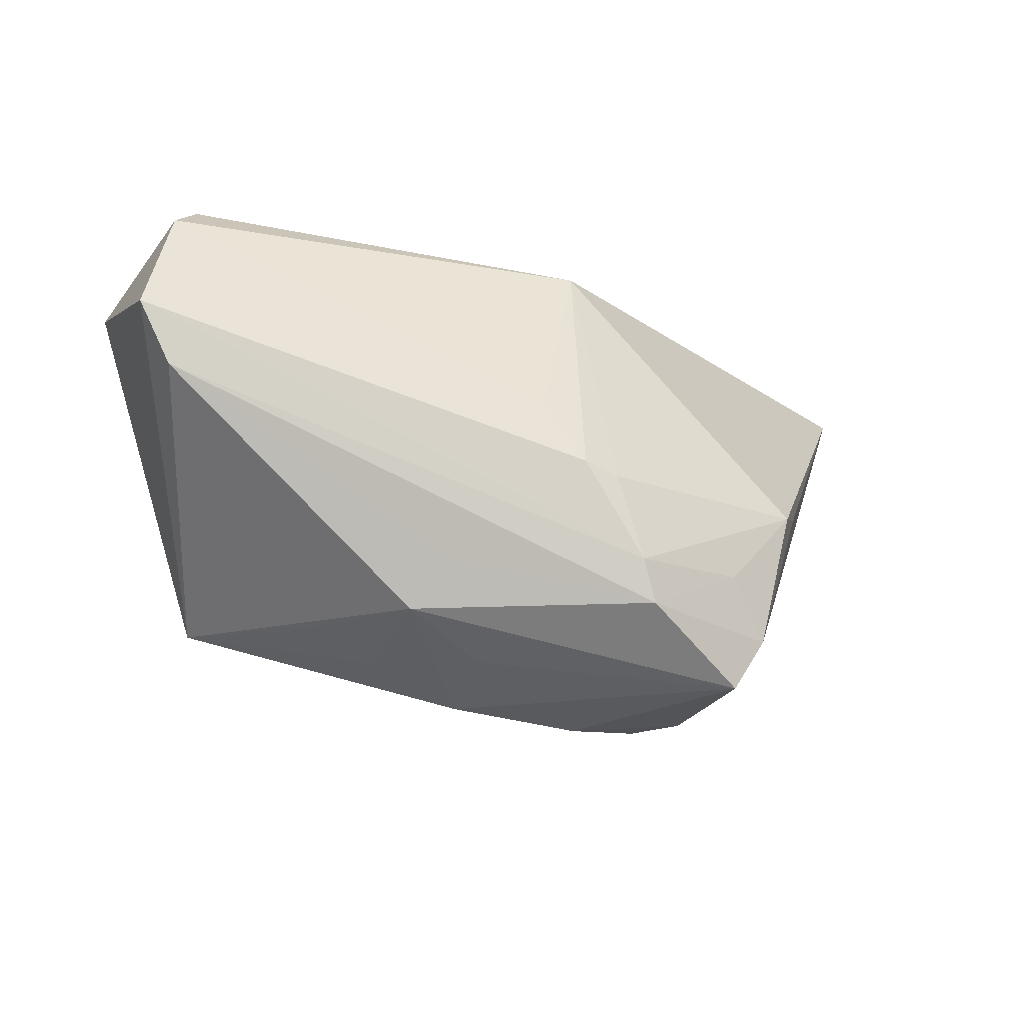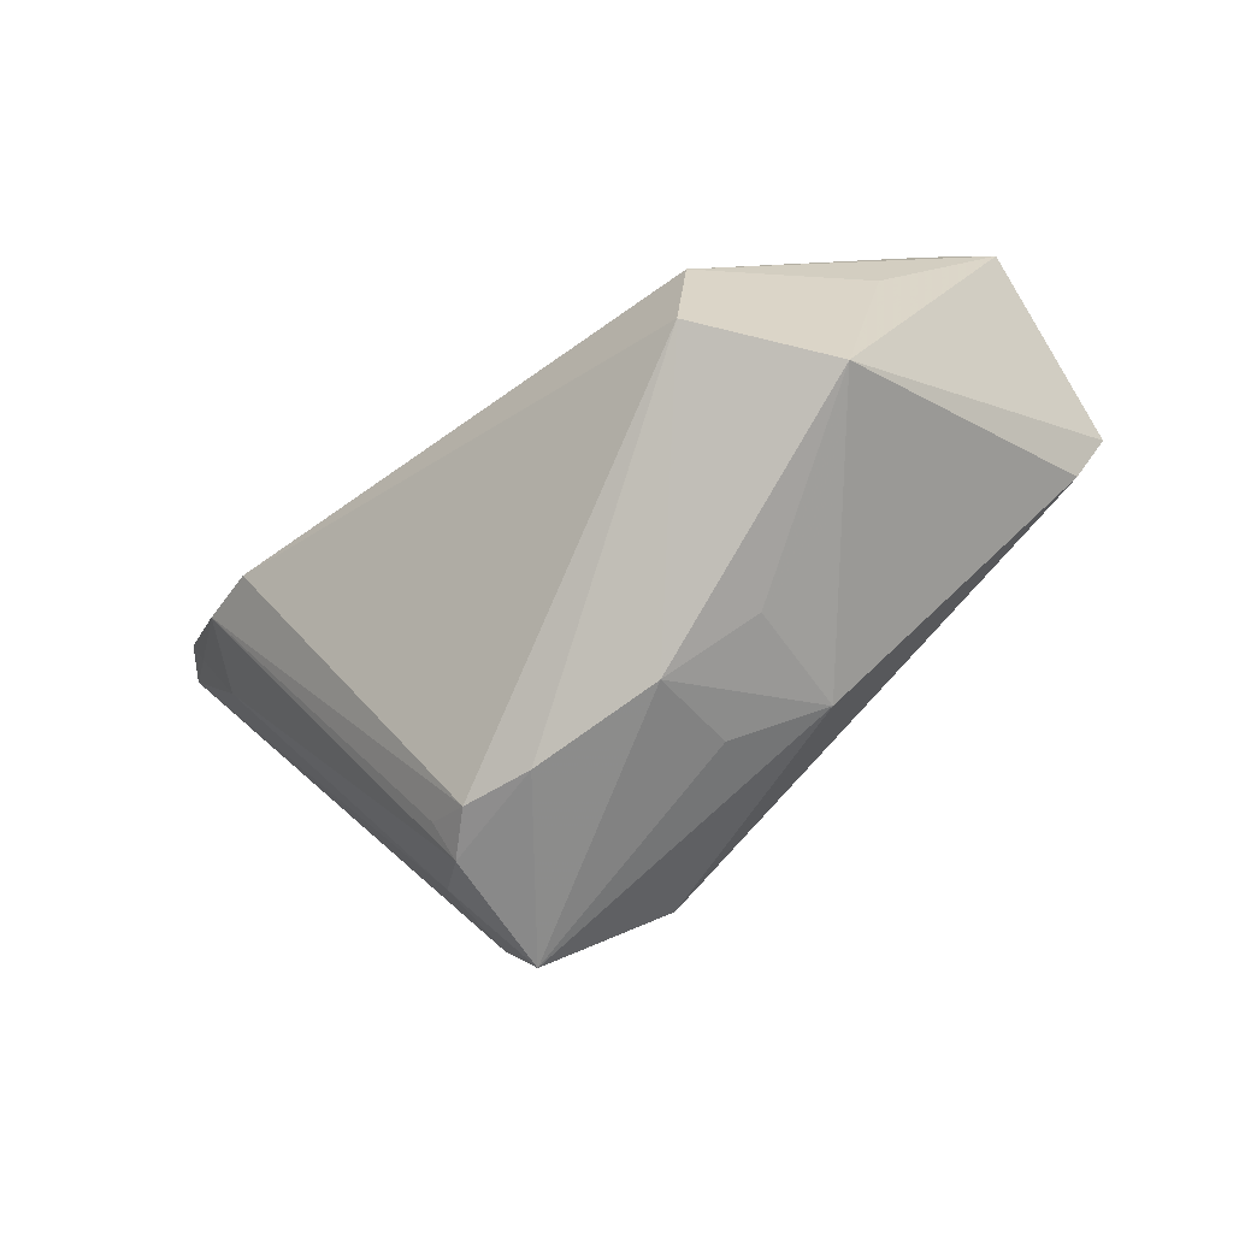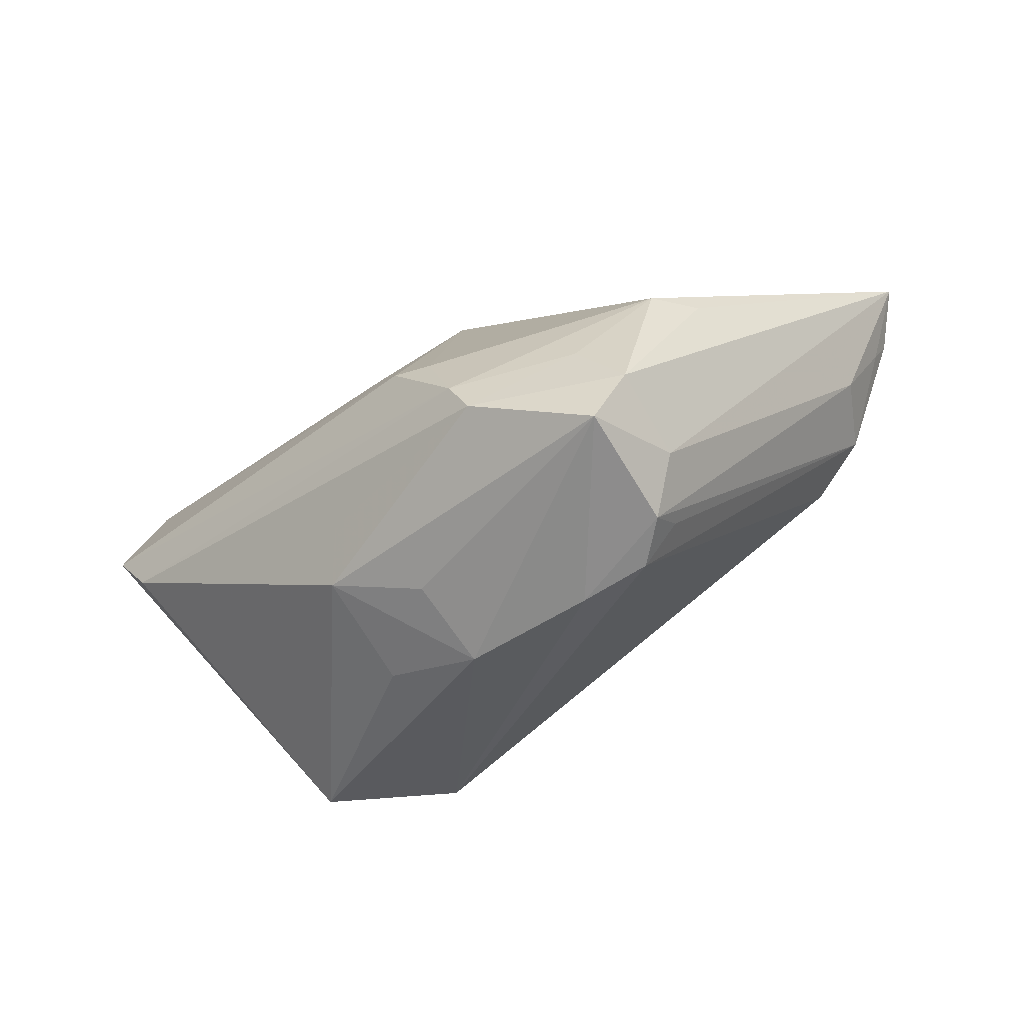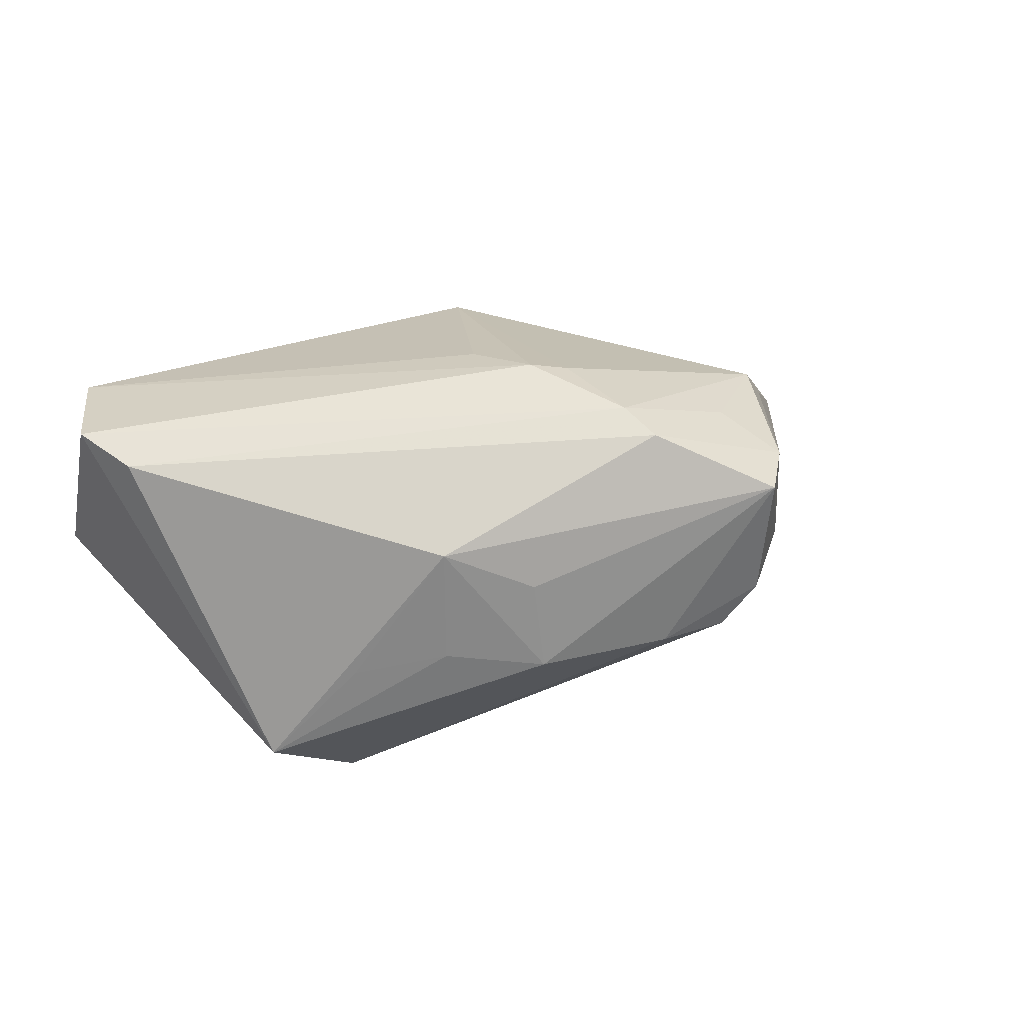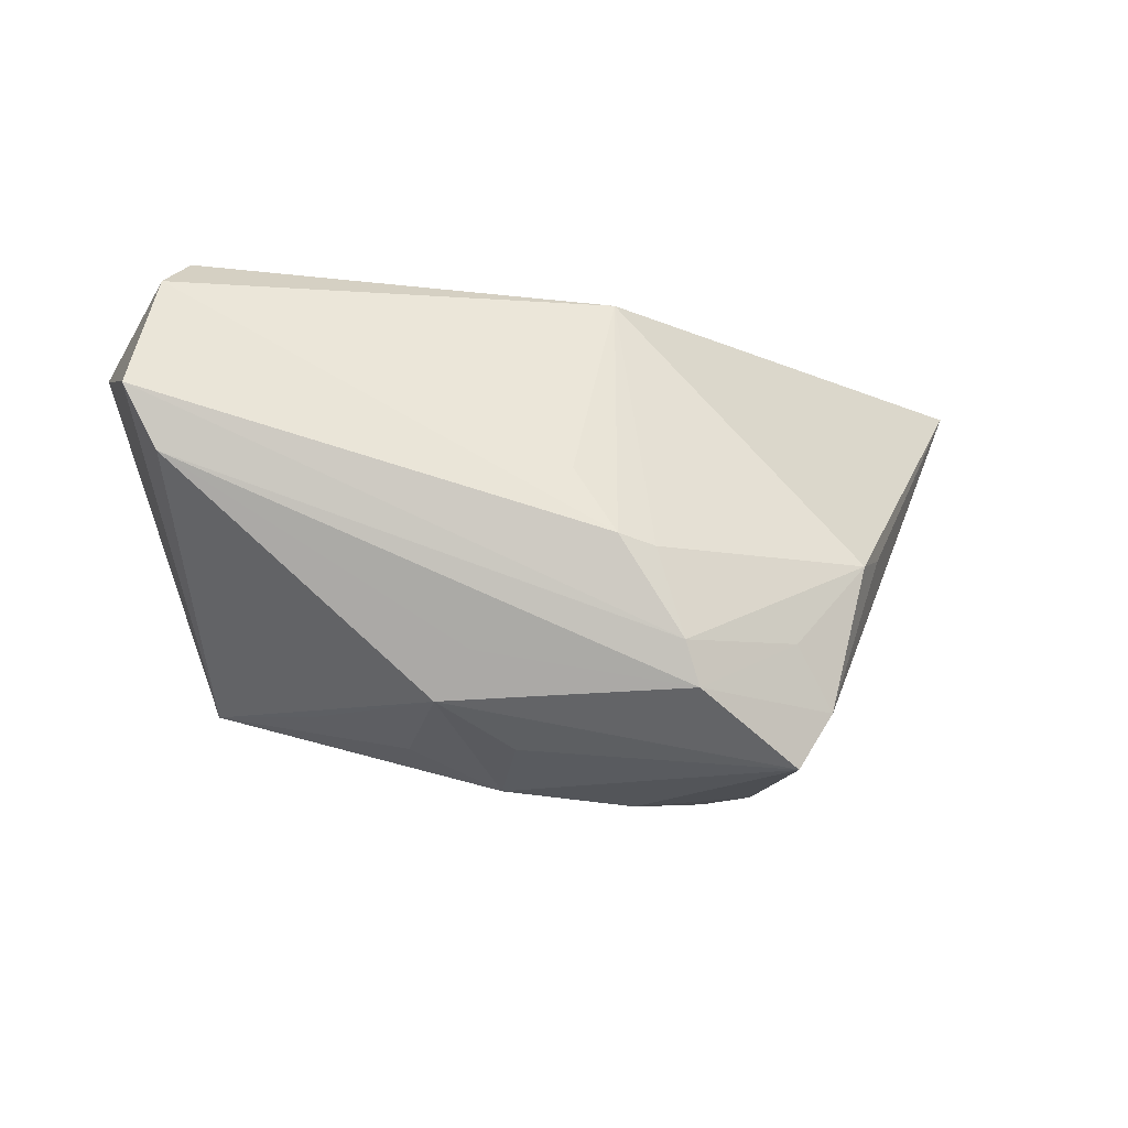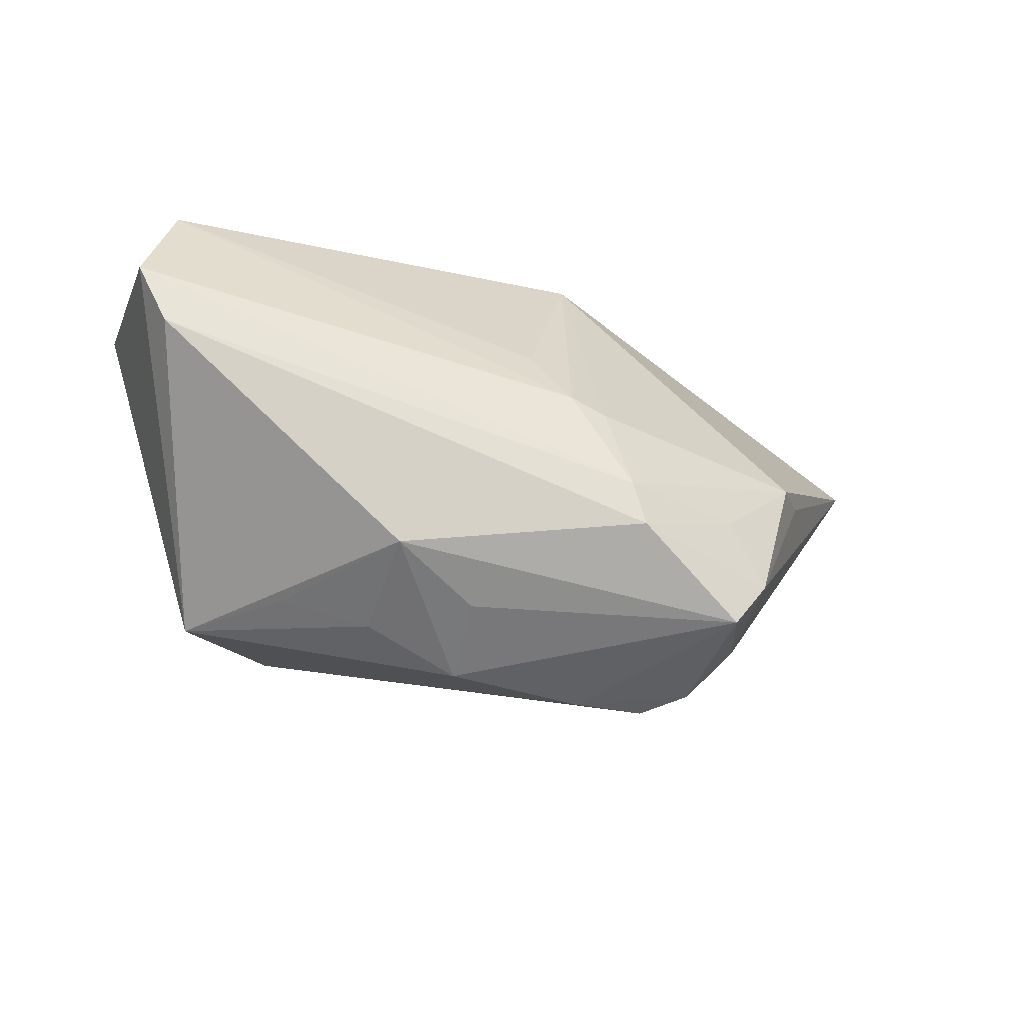
<metadata>
{"format":"obj","ext":"obj","renderer":"f3d","projection":"perspective","resolution":1024,"background":"white","views":[{"elev":-25.4,"azim":-18.7,"up":"+Y"},{"elev":-65.6,"azim":-142.8,"up":"+Y"},{"elev":-62.2,"azim":34.8,"up":"+Y"},{"elev":37.3,"azim":-22.0,"up":"+Z"},{"elev":-18.4,"azim":-11.8,"up":"+Y"},{"elev":-43.6,"azim":-15.0,"up":"+Y"}]}
</metadata>
<code>
v -0.01368 -0.01599 0.0172
v 0.009726 -0.02031 0.02277
v 0.004823 -0.005594 0.02434
v 0.0004457 -0.004765 0.02538
v -0.05127 0.01053 0.01888
v 0.04729 0.02029 -0.01728
v -0.04784 0.02352 0.01667
v -0.04474 0.02778 0.01244
v 0.03944 0.01211 -0.0229
v -0.01436 0.02758 0.01031
v 0.02574 -0.02248 0.005697
v 0.02231 -0.02702 0.01632
v -0.02774 -0.01906 -0.002642
v 0.02159 -0.0236 -0.001706
v 0.03453 -0.0007076 0.01033
v 0.008664 -0.02778 -0.00212
v 0.002599 0.02592 0.01557
v 0.04858 0.02396 -0.0185
v -0.02808 0.002609 -0.02538
v -0.053 0.01921 -0.002295
v 0.02648 -0.0205 0.01593
v -0.04691 0.01951 -0.006634
v 0.053 0.02778 -0.01348
v -0.0039 0.002911 0.02334
v 0.007902 -0.01556 0.02408
v 0.03207 0.008976 -0.02538
v -0.03173 0.01075 -0.01872
v 0.01672 -0.02706 -0.002664
v -0.01754 -0.0228 -0.0002289
v -0.02653 -0.0109 -0.02538
v -0.04727 0.003557 0.01771
v -0.006698 -0.02674 -0.001905
v 0.02183 -0.01373 0.01869
v 0.005882 0.02689 0.0112
v 0.02115 -0.02697 0.00175
v 0.03105 -0.003265 0.01556
v 0.04338 0.01109 -0.01458
v 0.03506 0.0138 -0.0235
v -0.03798 -0.01684 -0.01392
v -0.00705 -0.02437 0.008241
v -0.04261 0.005183 -0.01187
v -0.01679 -0.02075 0.01304
f 28 30 26
f 30 19 26
f 39 19 30
f 20 39 5
f 23 21 11
f 12 21 2
f 12 11 21
f 23 17 36
f 22 19 20
f 18 22 23
f 20 19 41
f 41 39 20
f 19 39 41
f 16 30 28
f 34 17 23
f 42 12 2
f 8 22 20
f 23 22 8
f 28 26 9
f 26 18 9
f 11 12 35
f 35 16 28
f 12 16 35
f 2 21 33
f 21 36 33
f 15 21 23
f 23 36 15
f 15 36 21
f 38 26 19
f 19 18 38
f 38 18 26
f 19 22 27
f 27 18 19
f 22 18 27
f 24 4 17
f 2 33 25
f 25 33 36
f 25 4 5
f 1 42 2
f 31 5 39
f 39 42 31
f 42 1 31
f 31 1 2
f 2 25 31
f 31 25 5
f 32 16 12
f 42 29 32
f 32 29 39
f 32 39 30
f 30 16 32
f 20 5 7
f 7 8 20
f 17 8 7
f 7 24 17
f 5 4 7
f 4 24 7
f 17 34 10
f 10 8 17
f 10 34 23
f 23 8 10
f 23 11 37
f 11 35 37
f 37 35 9
f 28 9 14
f 14 35 28
f 9 35 14
f 3 25 36
f 4 25 3
f 3 36 17
f 17 4 3
f 13 42 39
f 39 29 13
f 13 29 42
f 12 42 40
f 40 32 12
f 42 32 40
f 6 18 23
f 23 37 6
f 6 9 18
f 6 37 9

</code>
